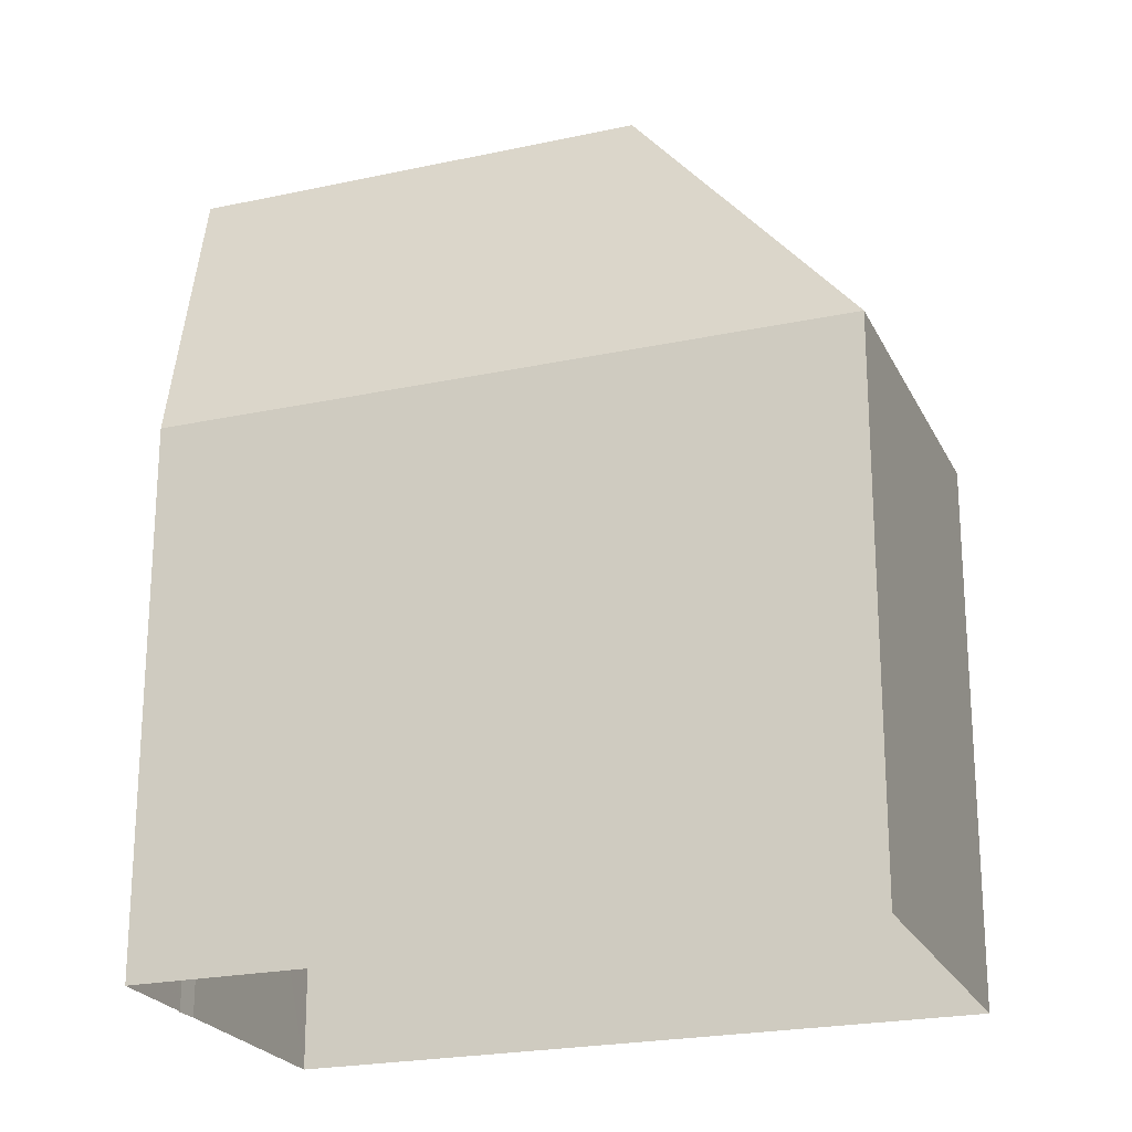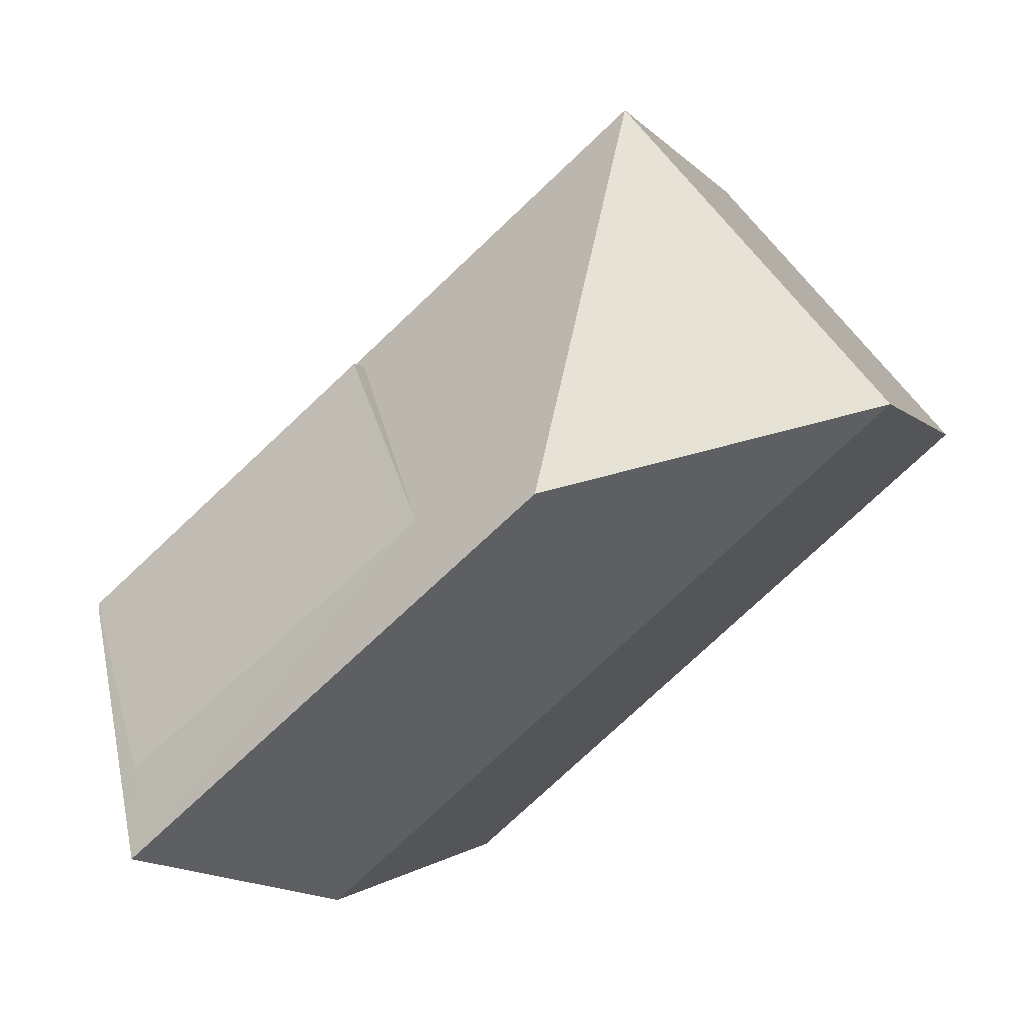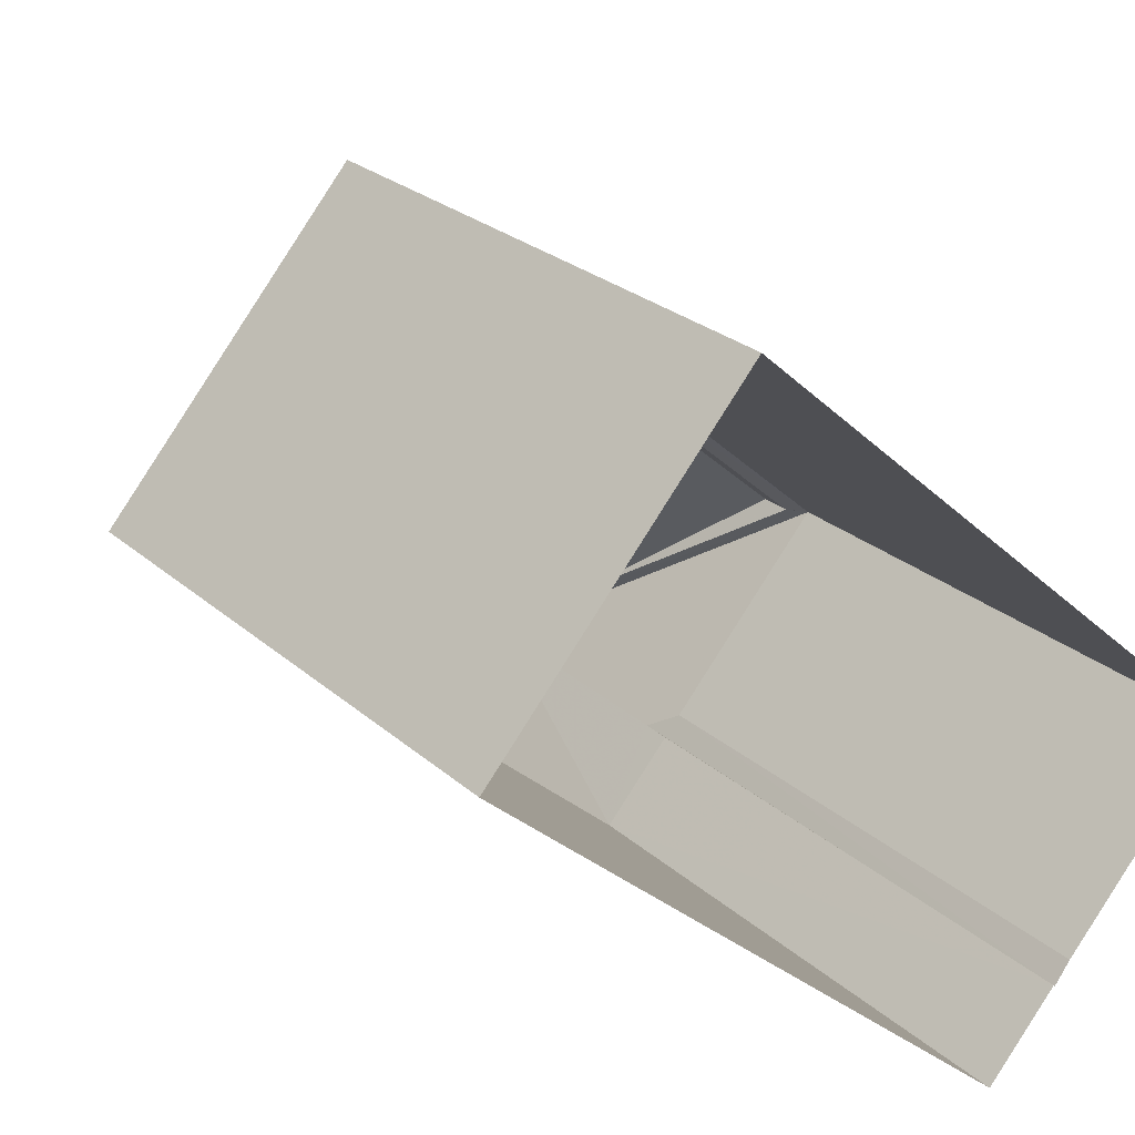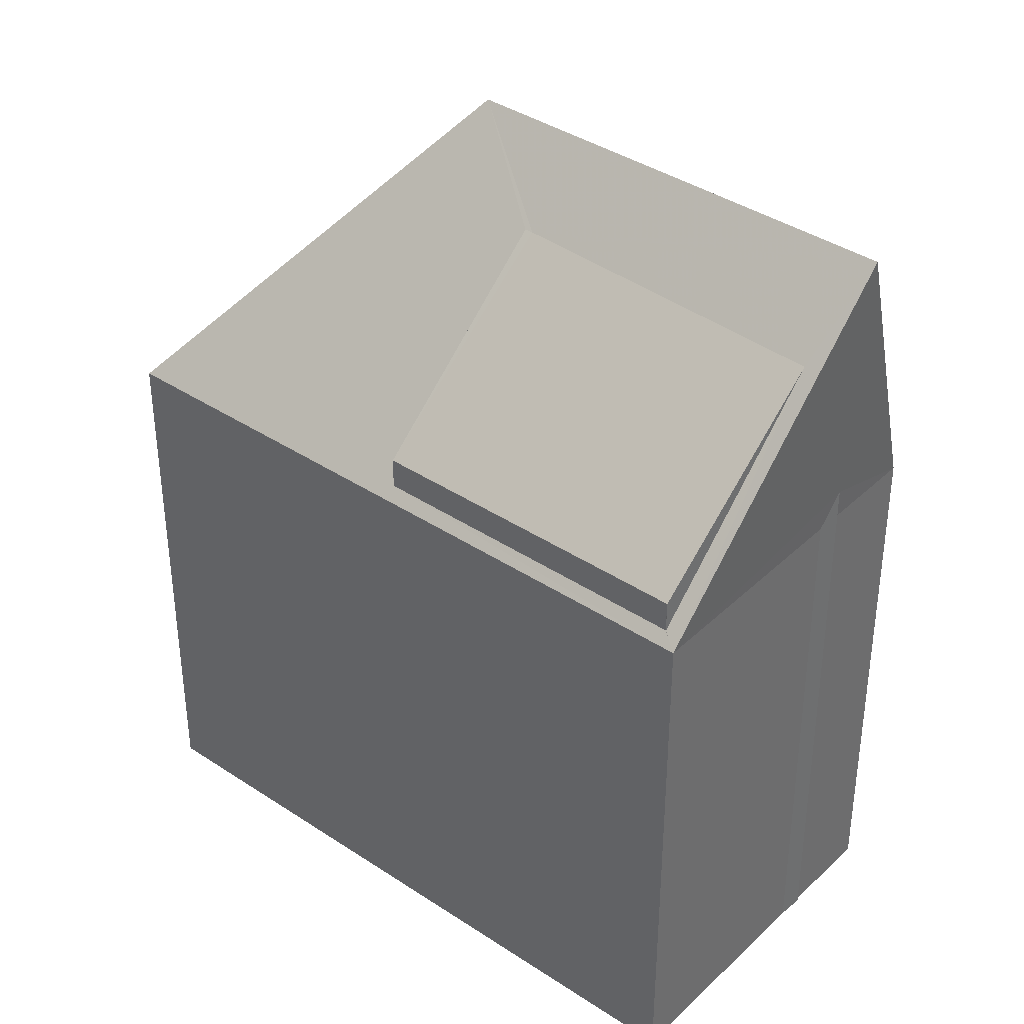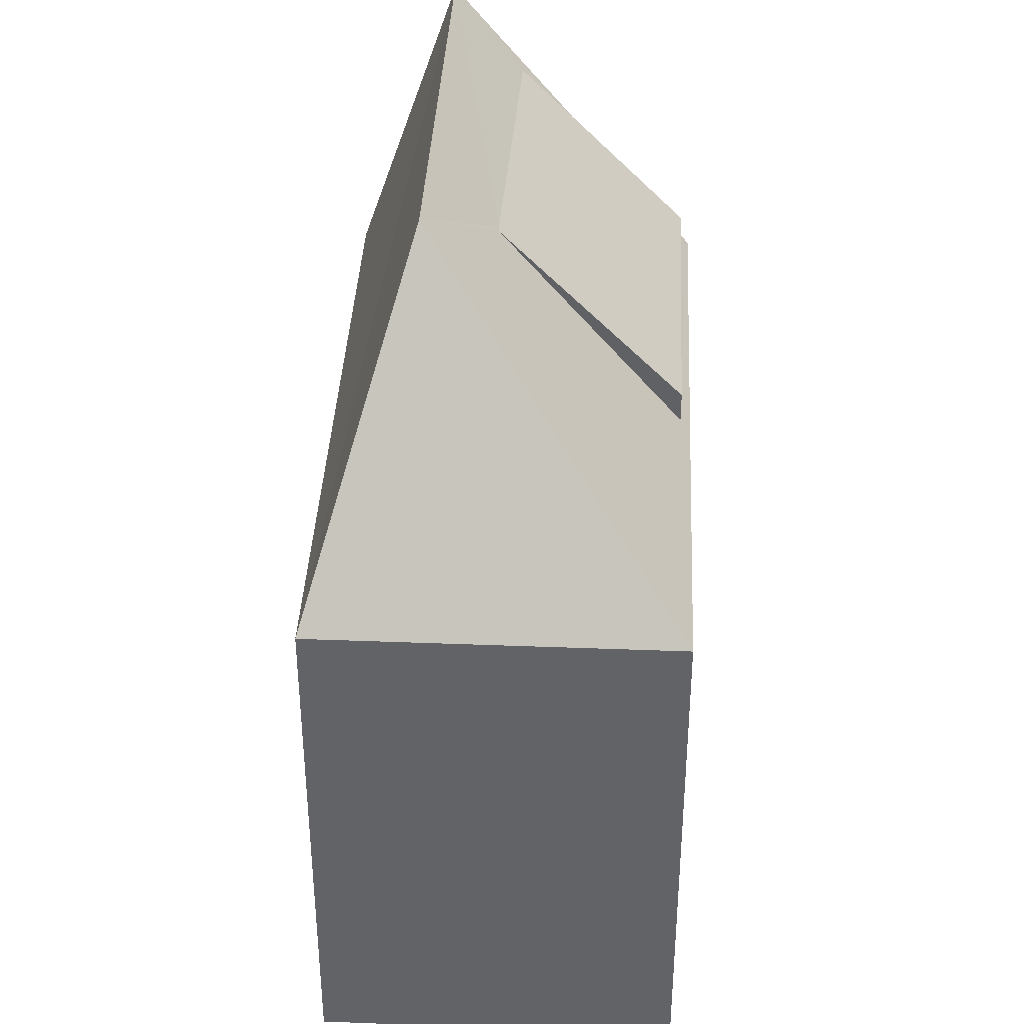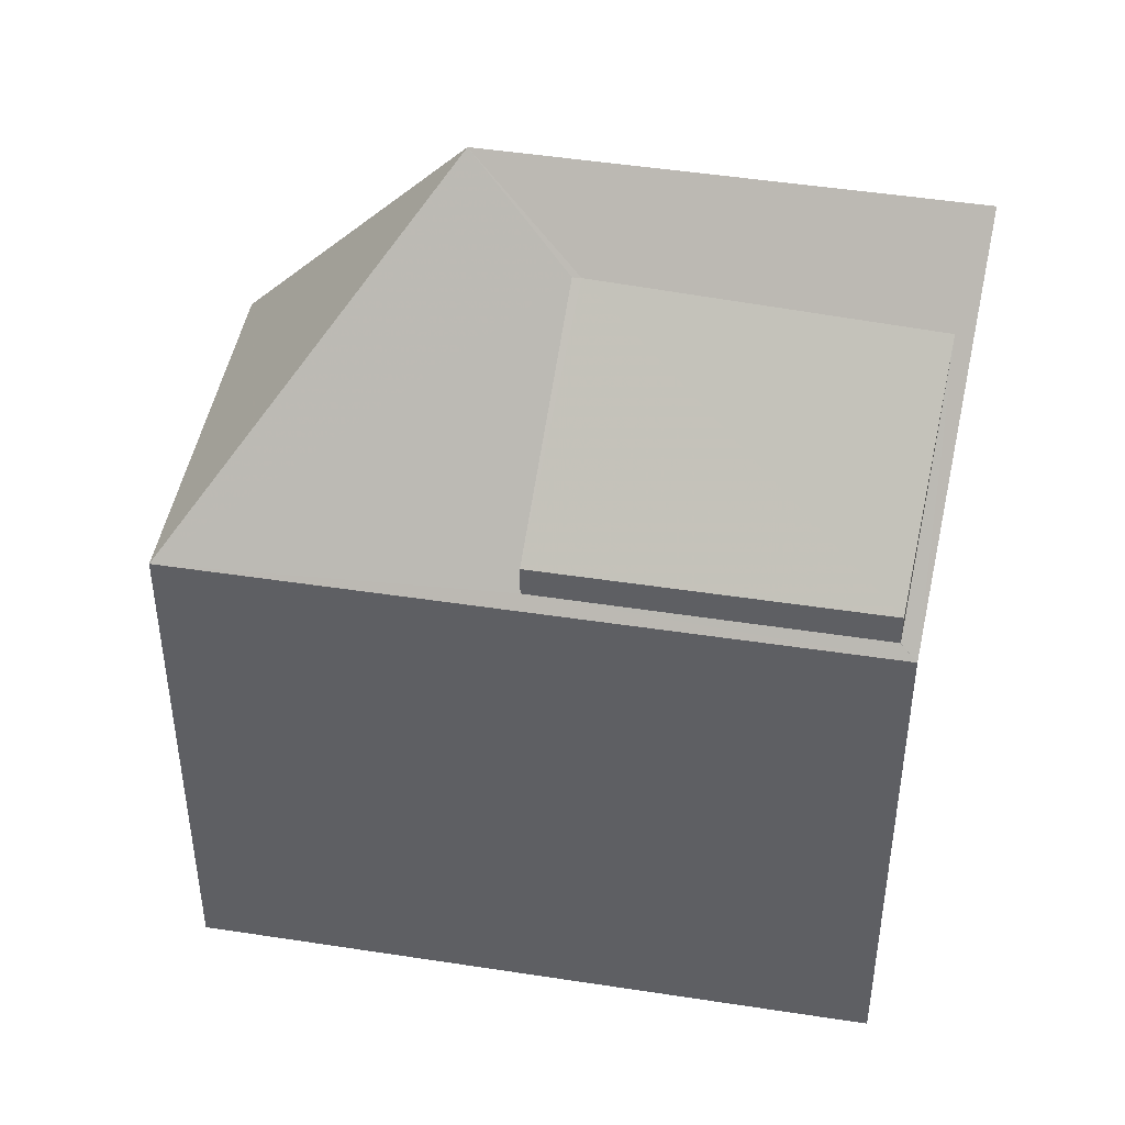
<metadata>
{"format":"obj","ext":"obj","renderer":"f3d","projection":"perspective","resolution":1024,"background":"white","views":[{"elev":-22.7,"azim":61.7,"up":"+Z"},{"elev":-1.3,"azim":14.4,"up":"+Y"},{"elev":25.4,"azim":144.2,"up":"+Y"},{"elev":38.2,"azim":-98.5,"up":"+Z"},{"elev":38.8,"azim":134.2,"up":"+Z"},{"elev":45.7,"azim":-128.5,"up":"+Z"}]}
</metadata>
<code>
v -9082 -3.673e+04 13.19
v -9082 -3.673e+04 13.19
v -9083 -3.673e+04 13.19
v -9082 -3.673e+04 13.19
v -9076 -3.673e+04 13.19
v -9084 -3.673e+04 13.2
v -9078 -3.673e+04 13.19
v -9081 -3.673e+04 19.86
v -9084 -3.673e+04 19.86
v -9080 -3.673e+04 21.91
v -9080 -3.673e+04 21.91
v -9083 -3.673e+04 21.82
v -9084 -3.673e+04 19.37
v -9081 -3.673e+04 19.5
v -9078 -3.673e+04 19.36
v -9079 -3.673e+04 22.79
v -9084 -3.673e+04 19.5
v -9082 -3.673e+04 22.79
v -9084 -3.673e+04 19.5
v -9082 -3.673e+04 19.36
v -9076 -3.673e+04 19.36
v -9082 -3.673e+04 19.36
v -9082 -3.673e+04 19.72
v -9083 -3.673e+04 19.36
f 1 2 3
f 4 1 5
f 6 7 3
f 7 5 3
f 3 5 1
f 8 9 10
f 8 10 11
f 9 12 10
f 13 14 15
f 11 16 15
f 13 17 14
f 10 16 11
f 14 11 15
f 18 16 10
f 13 18 12
f 17 13 19
f 18 10 12
f 19 13 12
f 20 21 18
f 21 16 18
f 15 16 21
f 14 17 8
f 8 17 9
f 17 19 9
f 11 14 8
f 19 12 9
f 22 2 1
f 22 23 2
f 24 3 2
f 23 24 2
f 22 20 23
f 24 23 13
f 13 23 18
f 23 20 18
f 6 15 7
f 6 13 15
f 21 5 7
f 15 21 7
f 21 4 5
f 21 20 4
f 1 4 20
f 22 1 20
f 24 13 6
f 3 24 6

</code>
